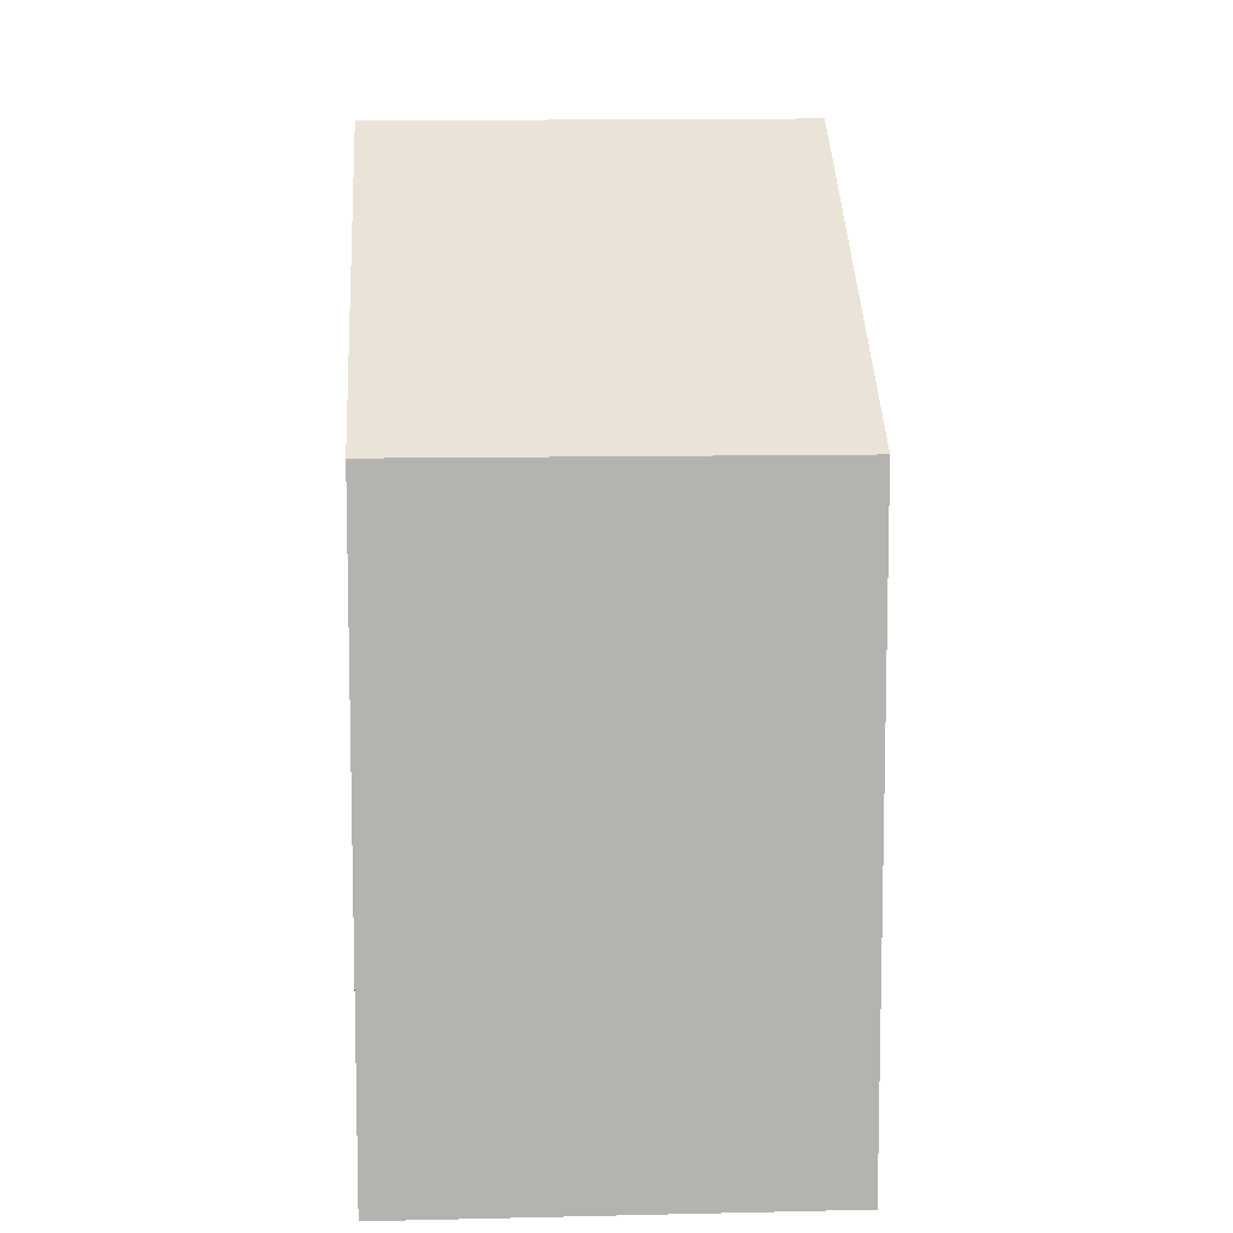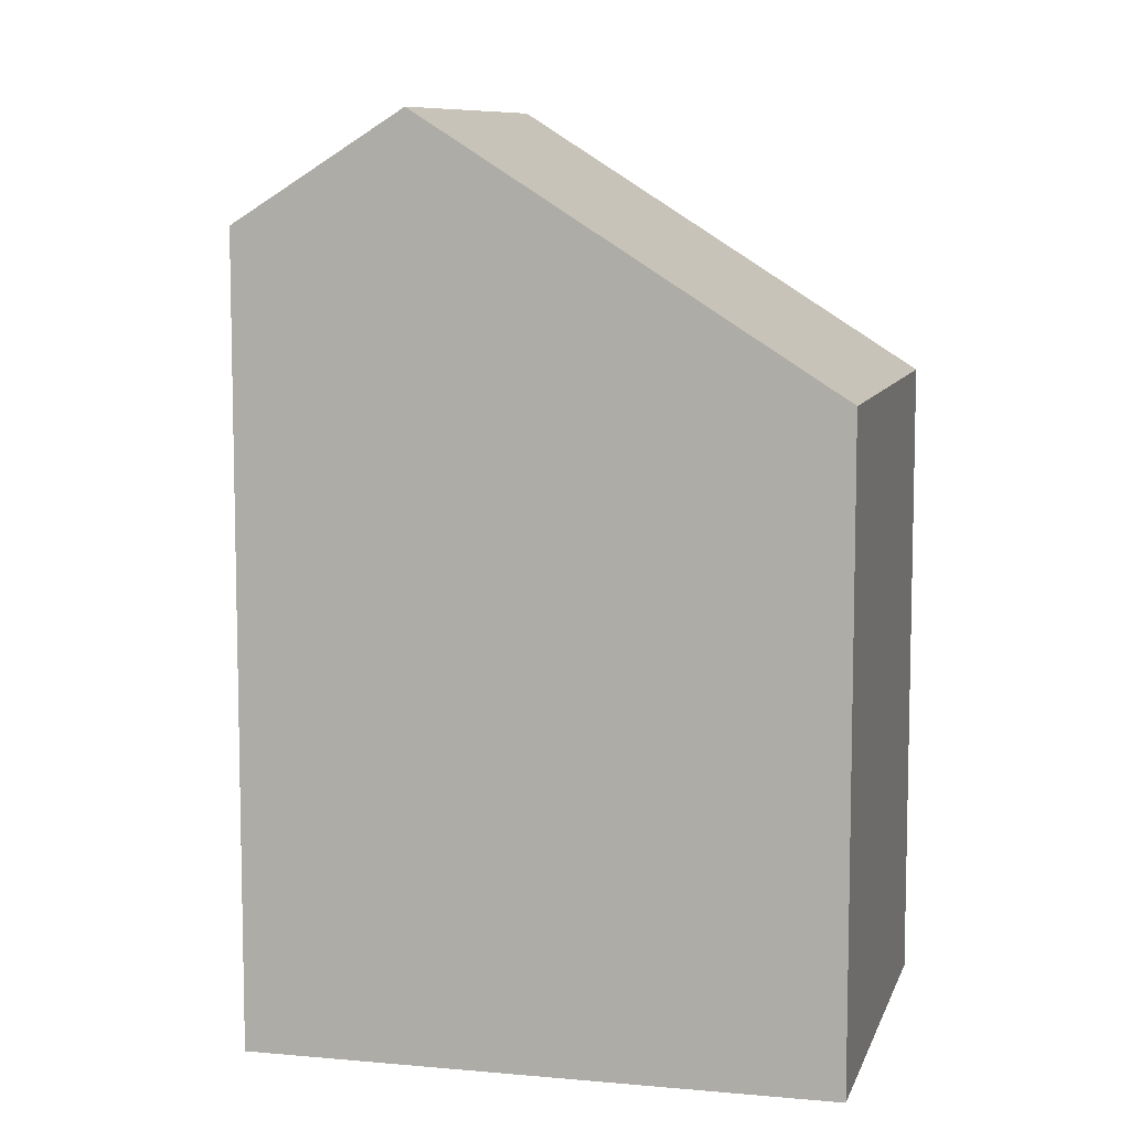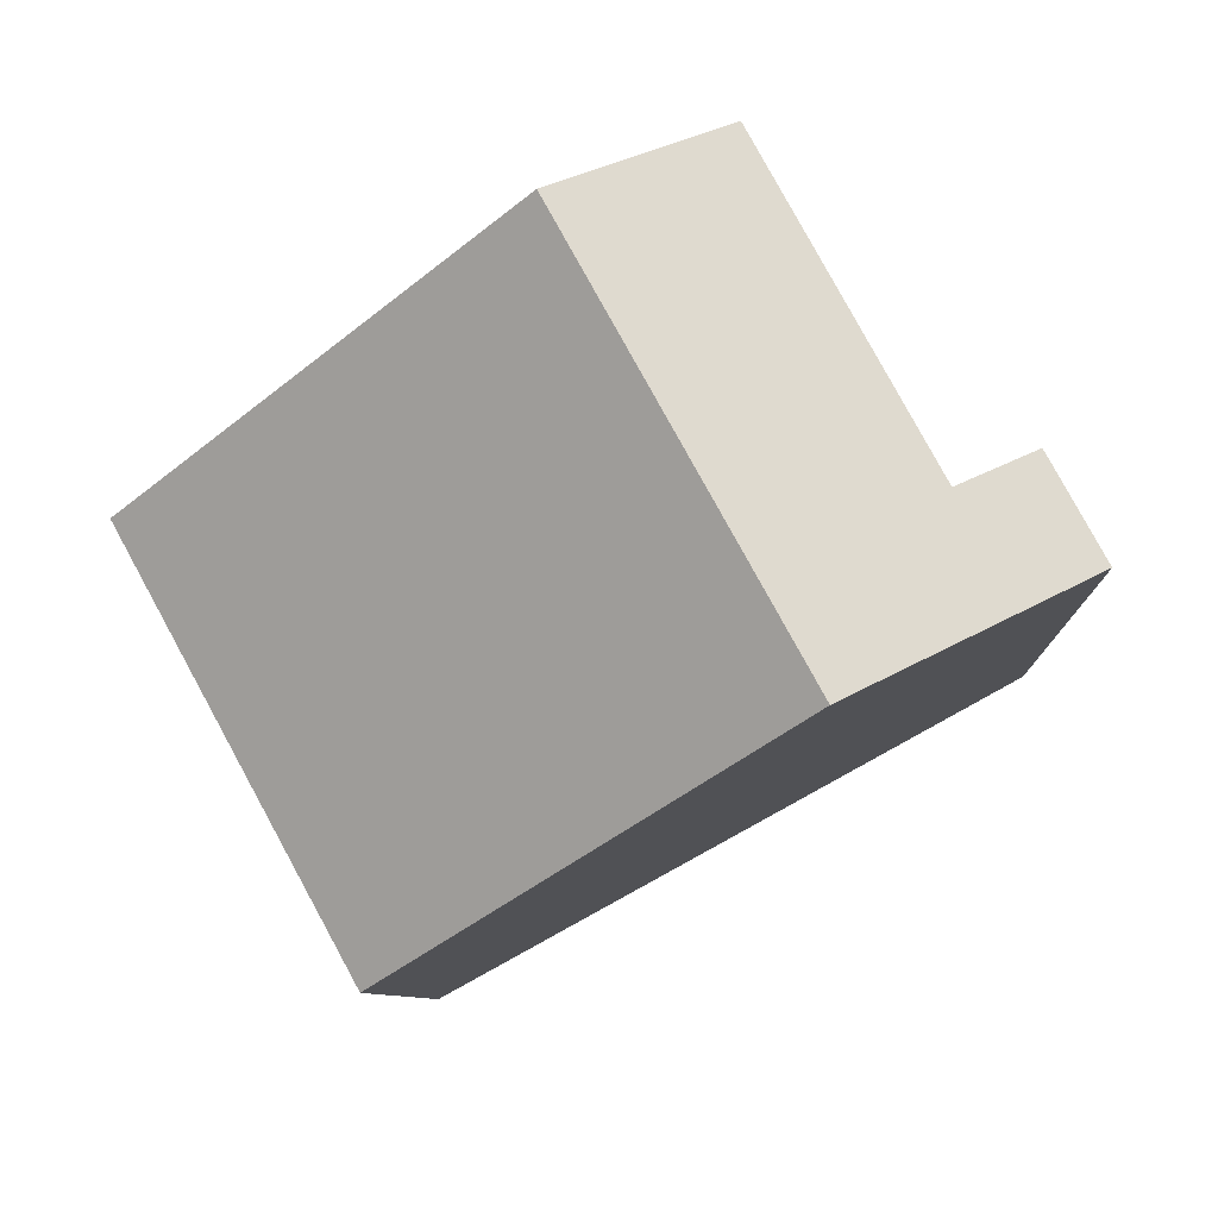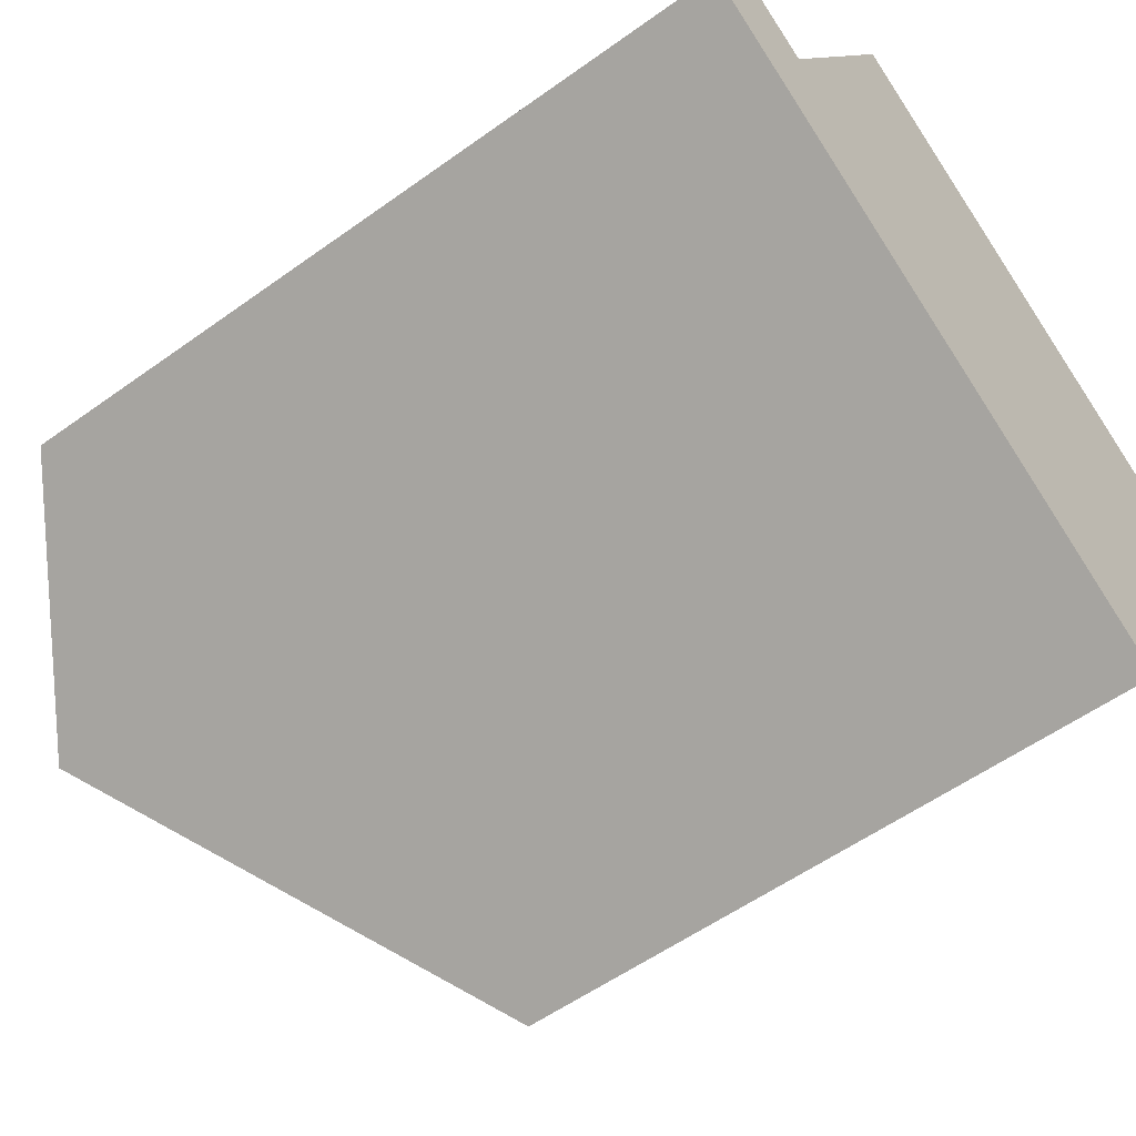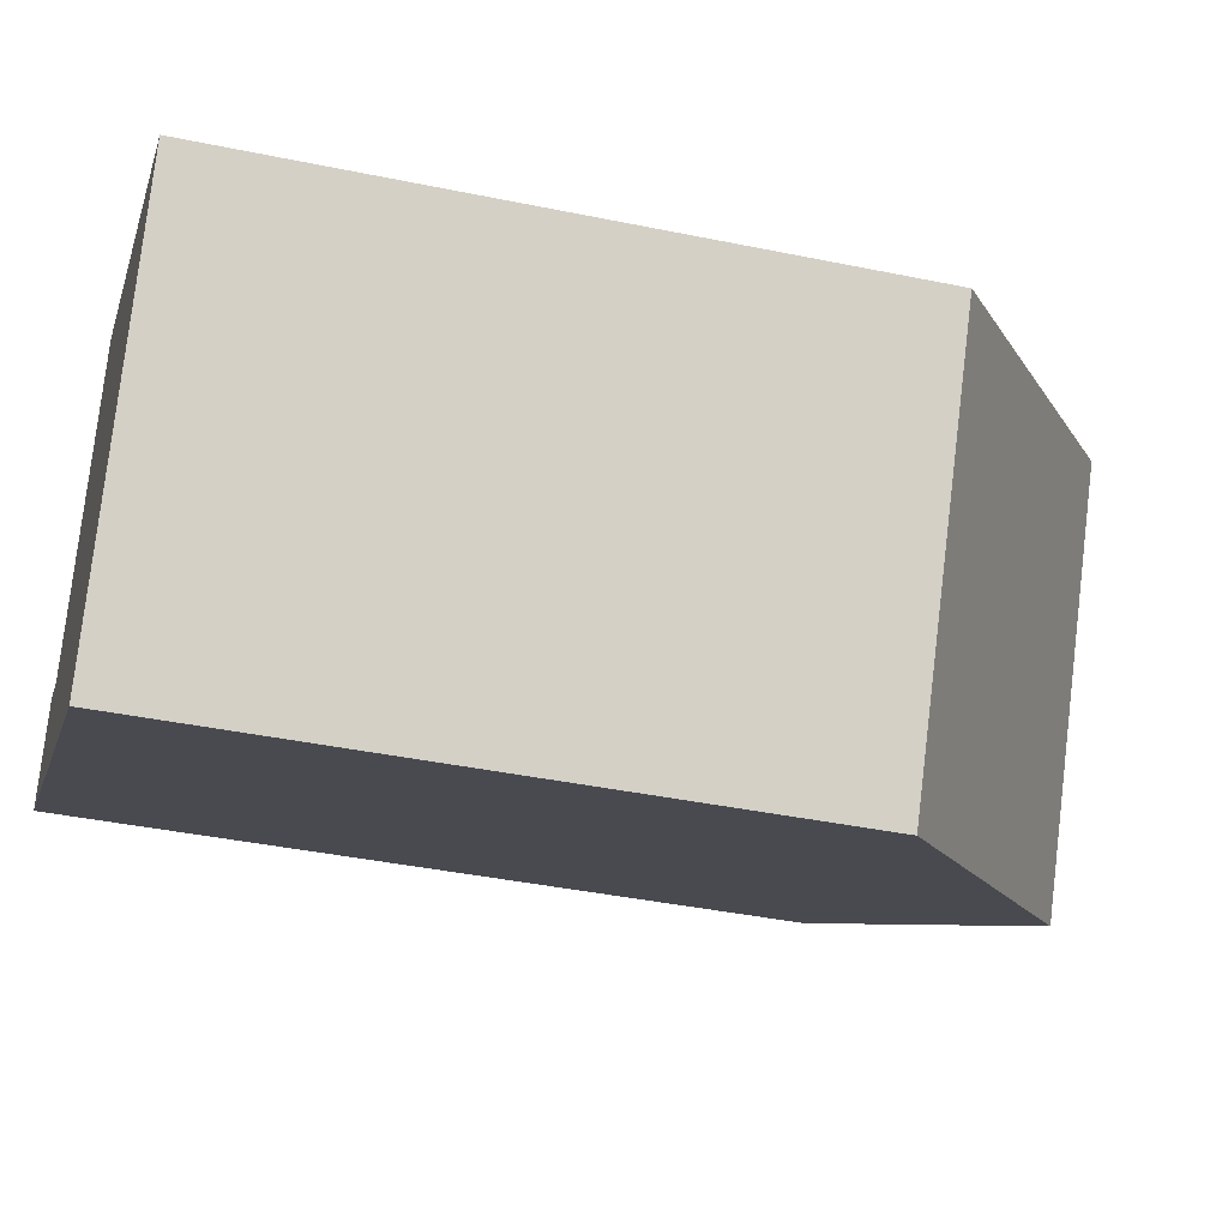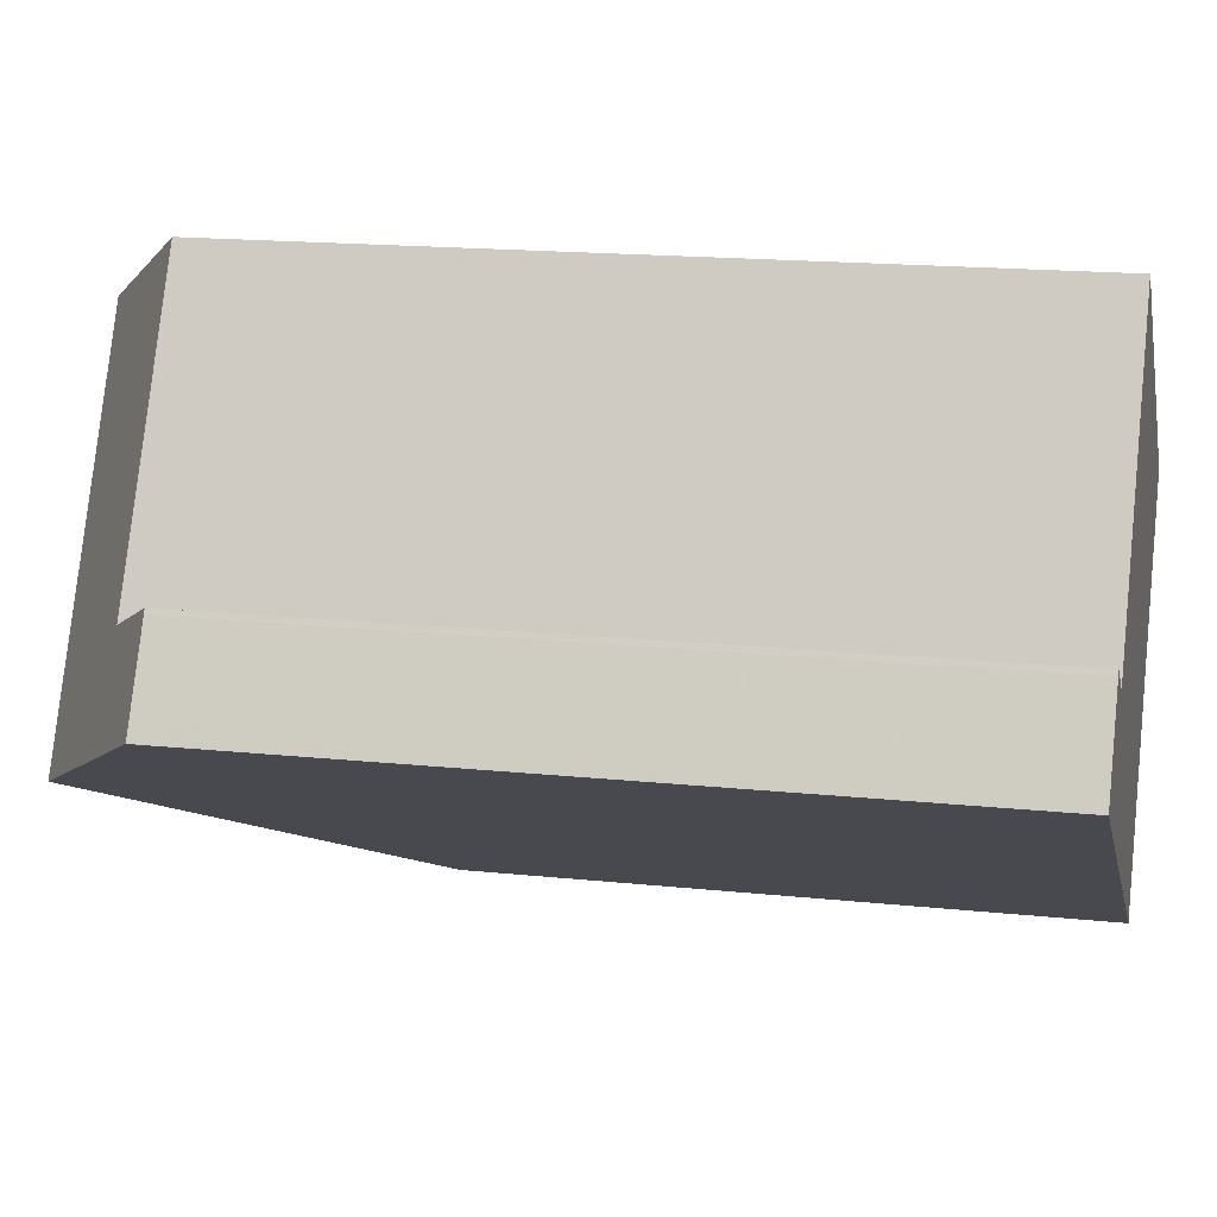
<metadata>
{"format":"obj","ext":"obj","renderer":"f3d","projection":"perspective","resolution":1024,"background":"white","views":[{"elev":10.1,"azim":-64.9,"up":"+Z"},{"elev":8.6,"azim":-137.2,"up":"+Z"},{"elev":-7.7,"azim":2.4,"up":"+Y"},{"elev":-55.5,"azim":127.2,"up":"+Y"},{"elev":-39.7,"azim":-104.4,"up":"+Y"},{"elev":16.7,"azim":102.1,"up":"+Y"}]}
</metadata>
<code>
v -1862 -986.2 9.193
v -1865 -980.7 9.193
v -1853 -981.6 10.7
v -1857 -976.7 11.41
v -1855 -980.8 11.44
v -1854 -980.2 10.69
v -1854 -980.3 10.69
v -1856 -983.3 12.99
v -1859 -977.8 12.96
v -1862 -979.3 10.97
v -1859 -984.8 11.03
v -1862 -979.6 10.97
v -1859 -978.1 12.96
v -1865 -980.9 9.193
v -1856 -983.3 12.99
v -1859 -984.8 11.03
v -1862 -986.2 9.193
v -1859 -977.8 12.96
v -1856 -983.3 12.99
v -1853 -981.7 10.85
v -1854 -980.3 10.83
v -1859 -978.1 12.96
v -1857 -976.9 11.41
v -1856 -983.3 12.99
v -1853 -981.6 10.7
v -1853 -981.7 10.85
v -1857 -977 11.47
v -1854 -982.2 11.52
v -1857 -976.7 11.47
v -1854 -982.2 11.52
v -1855 -980.5 11.12
v -1854 -981.9 11.13
v -1854 -981.9 11.13
v -1853 -981.6 10.75
v -1854 -980.3 10.74
v -1853 -981.6 10.75
v -1855 -980.6 11.12
v -1854 -980.4 10.83
v -1854 -980.3 10.74
v -1857 -982 12.98
v -1857 -982 12.98
v -1862 -984.9 9.193
v -1860 -983.5 11.02
v -1854 -980.3 10.69
v -1855 -980.9 11.5
v -1854 -981.6 11.13
v -1854 -981.4 10.85
v -1853 -981.3 10.75
v -1857 -983 12.98
v -1857 -983 12.98
v -1862 -985.9 9.193
v -1859 -984.5 11.03
v -1853 -981.3 10.69
v -1854 -981.9 11.51
v -1862 -984.9 9.214
v -1864 -980.9 9.214
v -1862 -985.9 9.214
v -1862 -986.2 9.214
v -1865 -980.7 9.214
v -1862 -986.2 9.214
v -1862 -986.2 9.193
v -1862 -986.2 9.193
v -1862 -986.2 0
v -1862 -986.2 0
v -1865 -980.7 9.214
v -1865 -980.7 9.193
v -1865 -980.7 0
v -1865 -980.7 0
v -1853 -981.6 10.75
v -1853 -981.6 10.7
v -1853 -981.6 0
v -1853 -981.6 0
v -1857 -976.9 11.41
v -1857 -976.7 11.41
v -1857 -976.7 -1.776e-15
v -1857 -976.9 0
v -1855 -980.5 11.12
v -1855 -980.8 11.44
v -1855 -980.8 0
v -1855 -980.5 0
v -1854 -980.3 10.69
v -1854 -980.2 10.69
v -1854 -980.2 0
v -1854 -980.3 0
v -1853 -981.3 10.69
v -1854 -980.3 10.69
v -1854 -980.3 0
v -1853 -981.3 0
v -1859 -984.8 11.03
v -1856 -983.3 12.99
v -1856 -983.3 0
v -1859 -984.8 0
v -1859 -977.8 12.96
v -1862 -979.3 10.97
v -1862 -979.3 0
v -1859 -977.8 1.776e-15
v -1862 -986.2 9.214
v -1859 -984.8 11.03
v -1859 -984.8 0
v -1862 -986.2 0
v -1865 -980.7 9.193
v -1865 -980.9 9.193
v -1865 -980.9 0
v -1865 -980.7 0
v -1862 -985.9 9.193
v -1862 -986.2 9.193
v -1862 -986.2 0
v -1862 -985.9 0
v -1857 -976.7 11.47
v -1859 -977.8 12.96
v -1859 -977.8 1.776e-15
v -1857 -976.7 0
v -1854 -981.9 11.13
v -1853 -981.7 10.85
v -1853 -981.7 0
v -1854 -981.9 0
v -1854 -980.3 10.74
v -1854 -980.3 10.83
v -1854 -980.3 1.776e-15
v -1854 -980.3 0
v -1855 -980.8 11.44
v -1857 -976.9 11.41
v -1857 -976.9 0
v -1855 -980.8 0
v -1853 -981.6 10.7
v -1853 -981.6 10.7
v -1853 -981.6 0
v -1853 -981.6 0
v -1857 -976.7 11.41
v -1857 -976.7 11.47
v -1857 -976.7 0
v -1857 -976.7 -1.776e-15
v -1856 -983.3 12.99
v -1854 -982.2 11.52
v -1854 -982.2 1.776e-15
v -1856 -983.3 0
v -1854 -980.3 10.83
v -1855 -980.5 11.12
v -1855 -980.5 0
v -1854 -980.3 1.776e-15
v -1854 -982.2 11.52
v -1854 -981.9 11.13
v -1854 -981.9 0
v -1854 -982.2 1.776e-15
v -1854 -980.2 10.69
v -1854 -980.3 10.74
v -1854 -980.3 0
v -1854 -980.2 0
v -1853 -981.7 10.85
v -1853 -981.6 10.75
v -1853 -981.6 0
v -1853 -981.7 0
v -1865 -980.9 9.193
v -1862 -984.9 9.193
v -1862 -984.9 0
v -1865 -980.9 0
v -1854 -980.3 10.69
v -1854 -980.3 10.69
v -1854 -980.3 0
v -1854 -980.3 0
v -1862 -984.9 9.193
v -1862 -985.9 9.193
v -1862 -985.9 0
v -1862 -984.9 0
v -1853 -981.6 10.7
v -1853 -981.3 10.69
v -1853 -981.3 0
v -1853 -981.6 0
v -1862 -979.3 10.97
v -1865 -980.7 9.214
v -1865 -980.7 0
v -1862 -979.3 0
v -1862 -986.2 9.193
v -1862 -986.2 9.214
v -1862 -986.2 0
v -1862 -986.2 0
v -1853 -981.6 0
v -1862 -986.2 0
v -1865 -980.7 0
v -1857 -976.7 0
v -1855 -980.8 0
v -1854 -980.2 0
v -1854 -980.3 0
f 57 52 16 58
f 49 15 16 52
f 12 10 9 13
f 59 10 12 56
f 15 8 11 16
f 58 16 11 60
f 53 25 34 48
f 54 28 24 50
f 27 22 18 29
f 34 25 3 36
f 30 19 24 28
f 46 32 28 54
f 29 4 23 27
f 33 30 28 32
f 47 26 32 46
f 32 26 20 33
f 48 34 26 47
f 36 20 26 34
f 37 31 21 38
f 38 21 35 39
f 56 12 43 55
f 43 12 13 40
f 39 35 6 44
f 41 22 27 45
f 45 27 23 5 31 37
f 46 37 38 47
f 47 38 39 48
f 55 43 52 57
f 52 43 40 49
f 48 39 44 7 53
f 50 41 45 54
f 54 45 37 46
f 55 42 14 56
f 57 51 42 55
f 58 17 51 57
f 56 14 2 59
f 60 1 17 58
f 62 63 64 61
f 66 67 68 65
f 70 71 72 69
f 74 75 76 73
f 78 79 80 77
f 82 83 84 81
f 86 87 88 85
f 90 91 92 89
f 94 95 96 93
f 98 99 100 97
f 102 103 104 101
f 106 107 108 105
f 110 111 112 109
f 114 115 116 113
f 118 119 120 117
f 122 123 124 121
f 126 127 128 125
f 130 131 132 129
f 134 135 136 133
f 138 139 140 137
f 142 143 144 141
f 146 147 148 145
f 150 151 152 149
f 154 155 156 153
f 158 159 160 157
f 162 163 164 161
f 166 167 168 165
f 170 171 172 169
f 174 175 176 173
f 178 179 180 181 182 183 177

</code>
